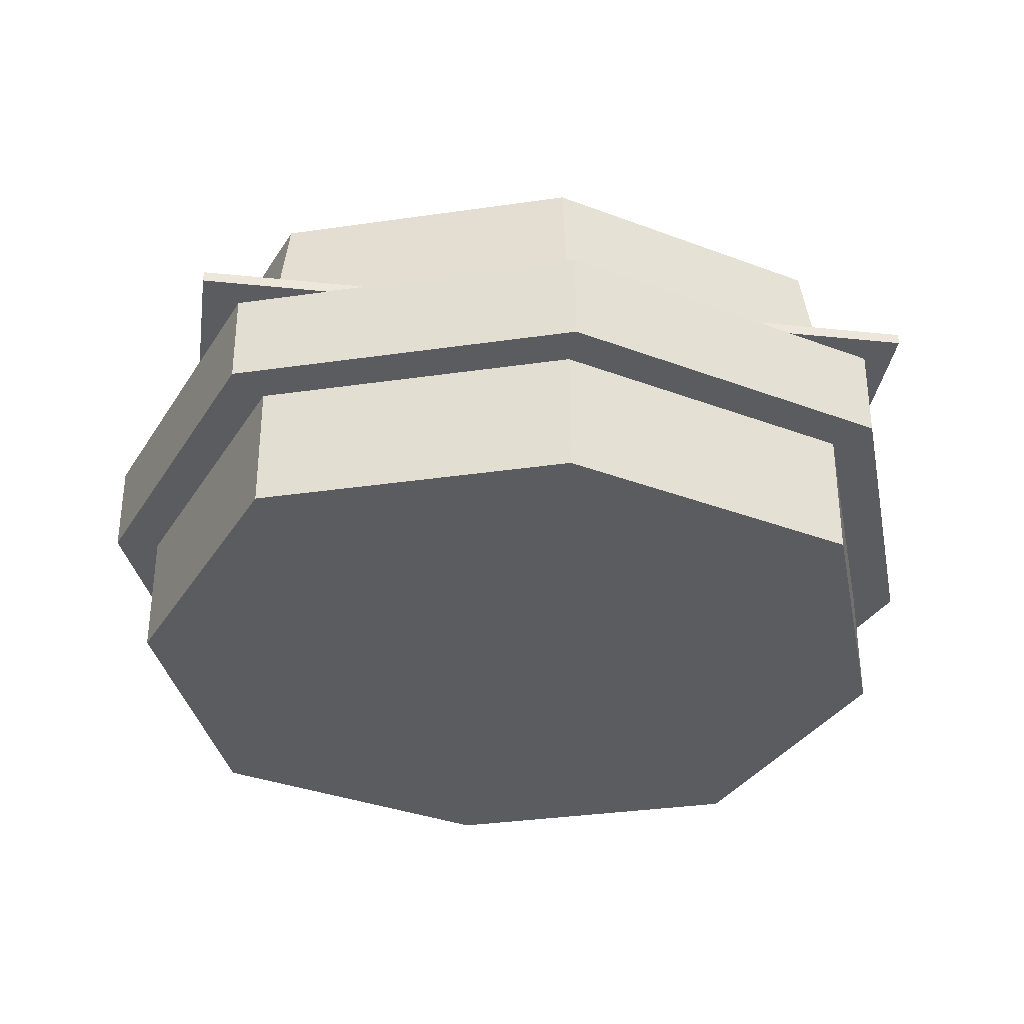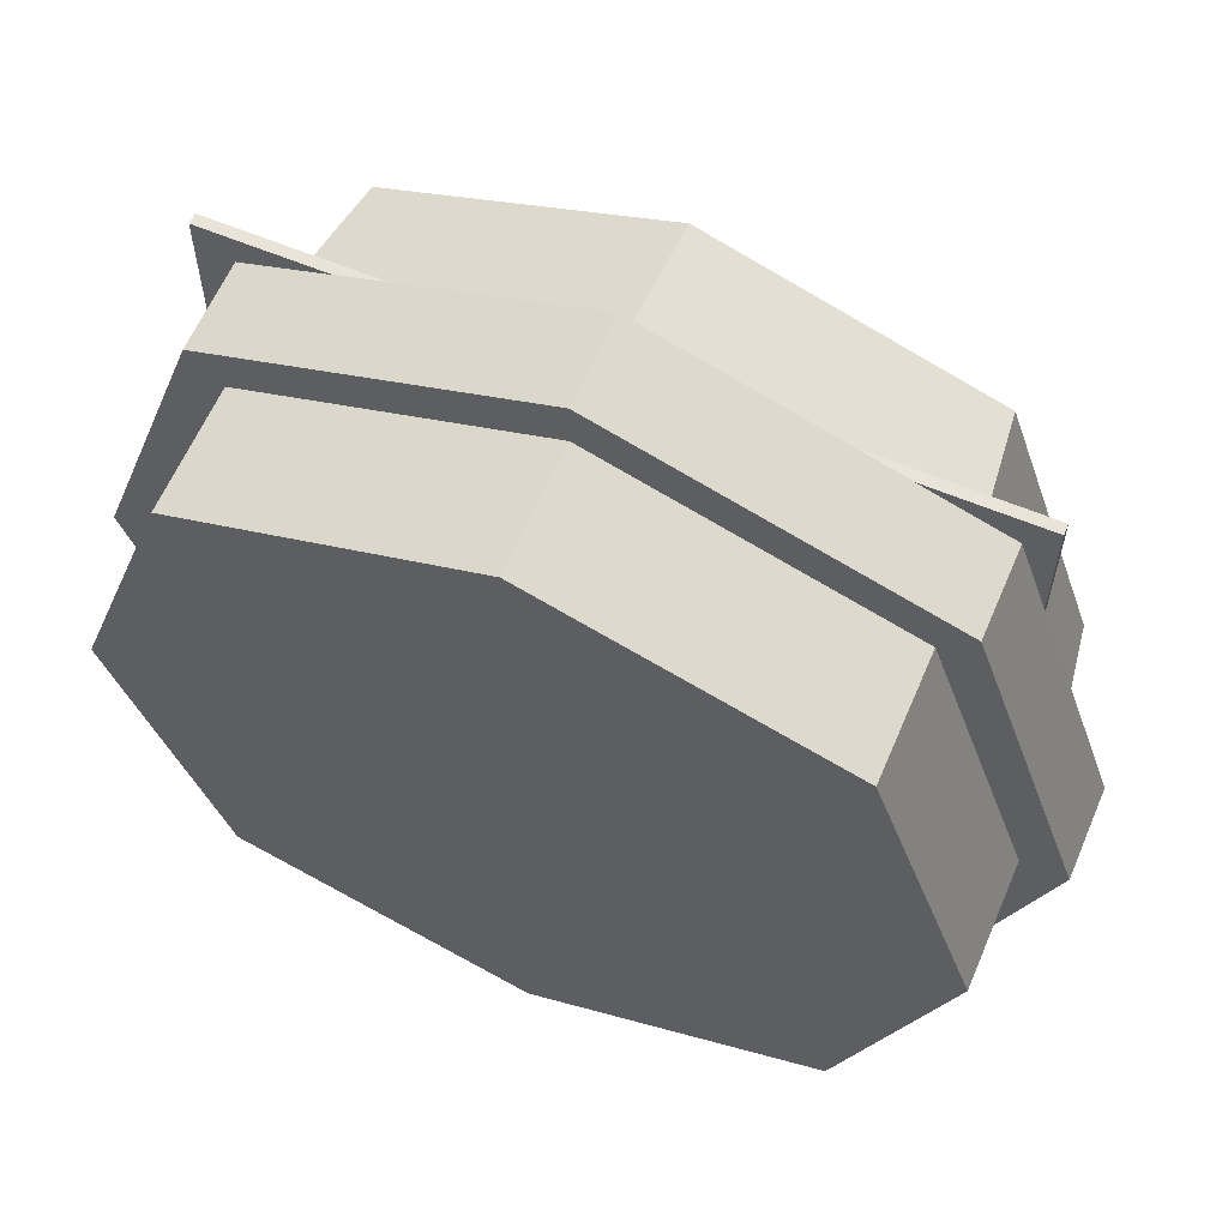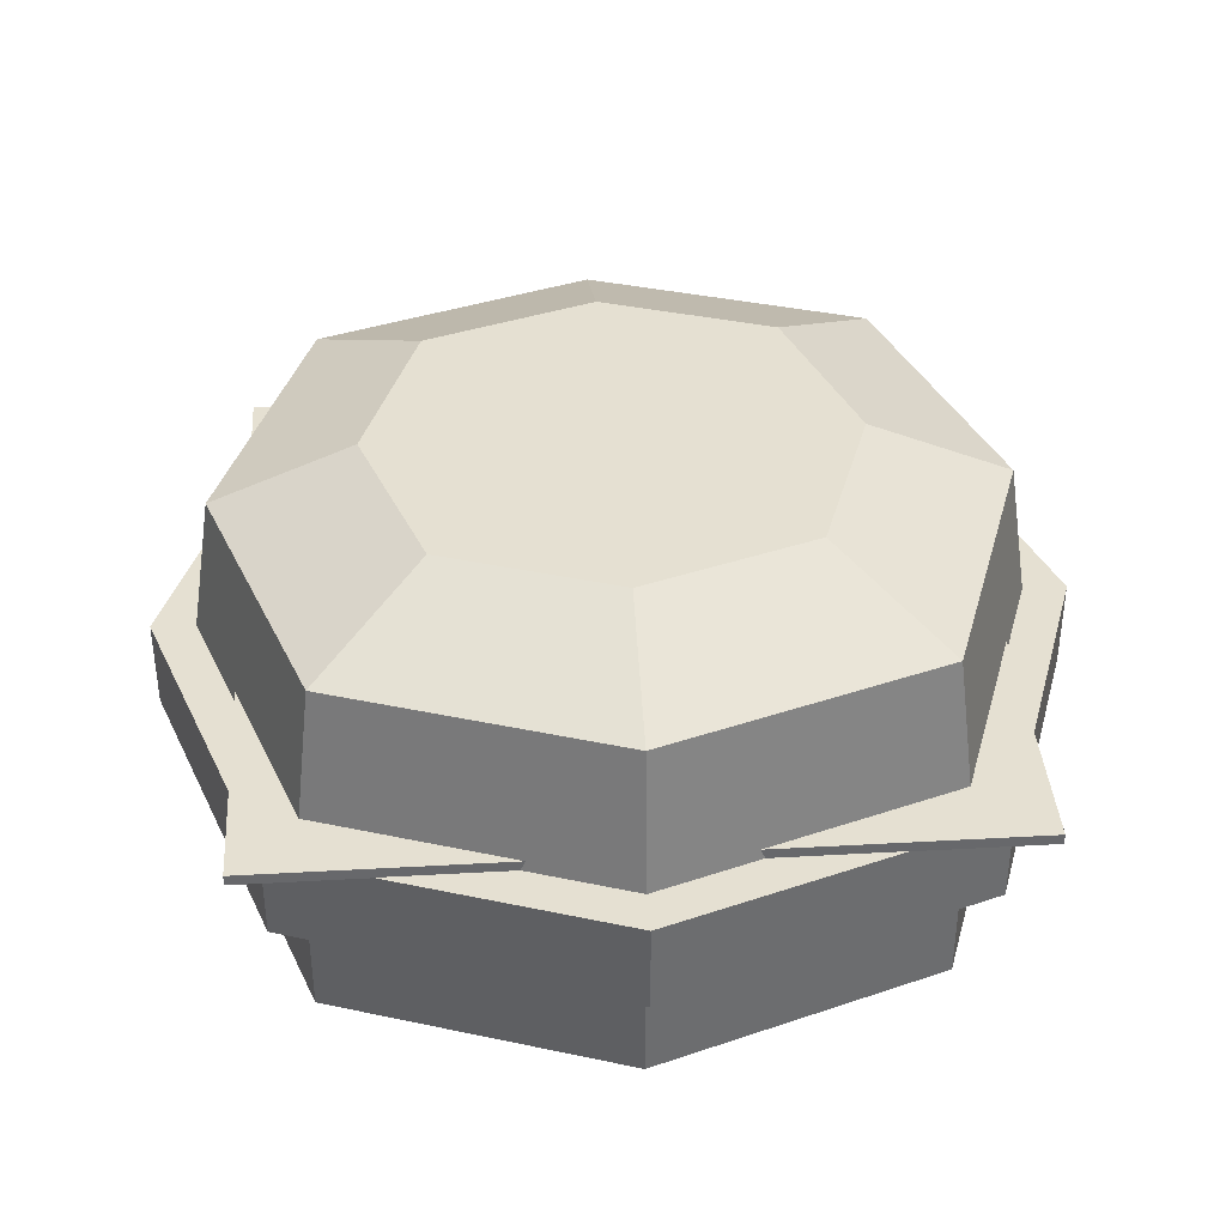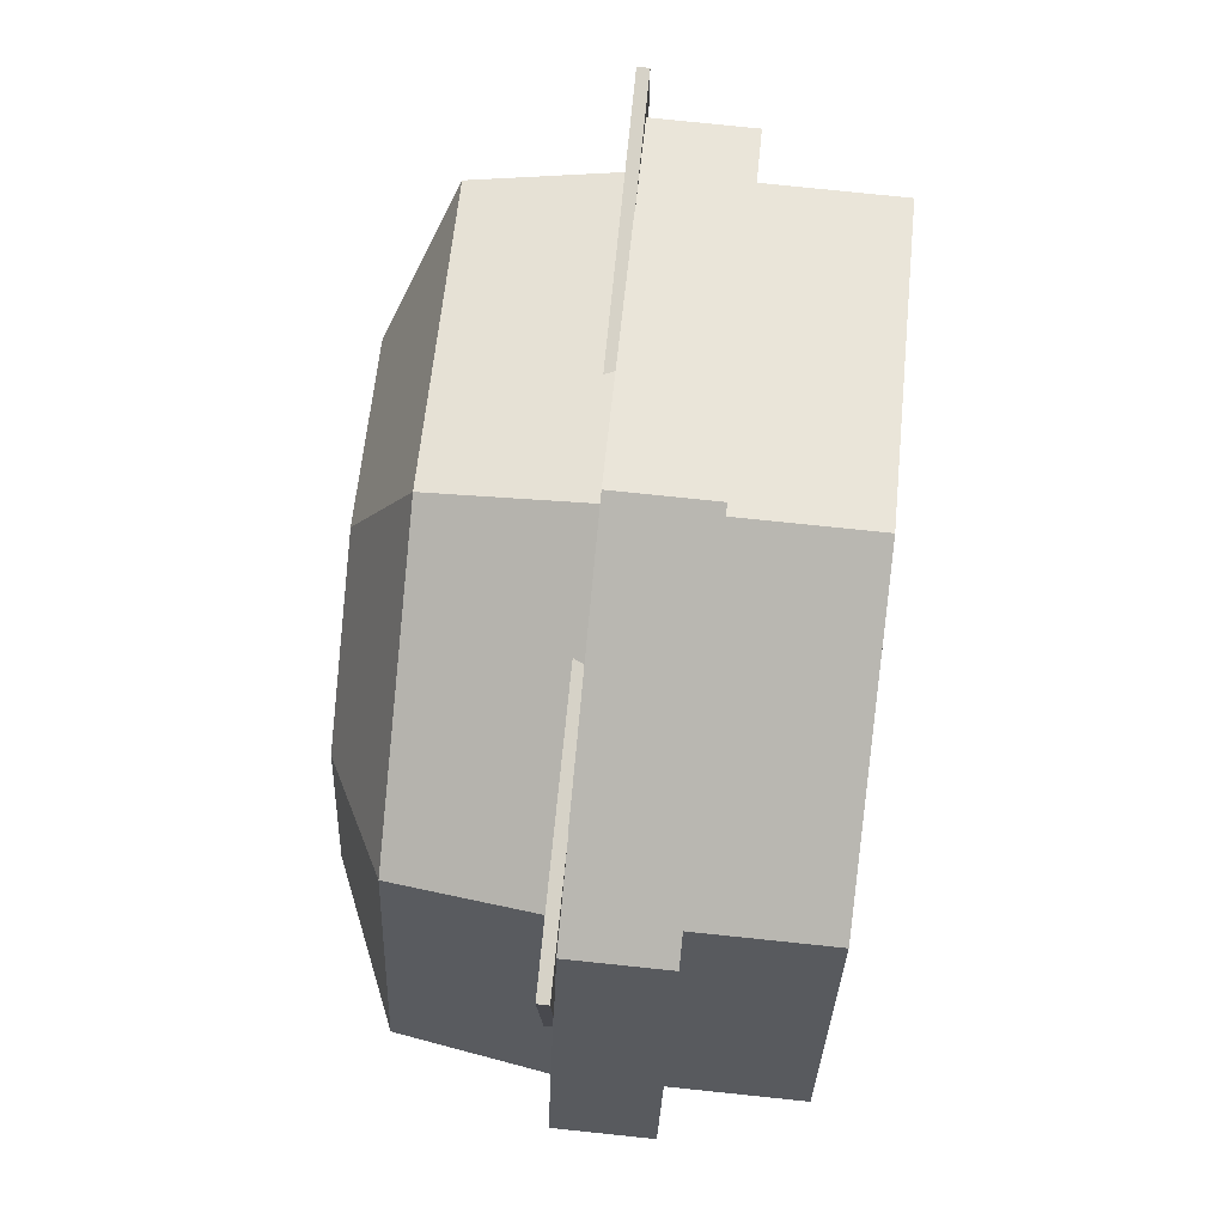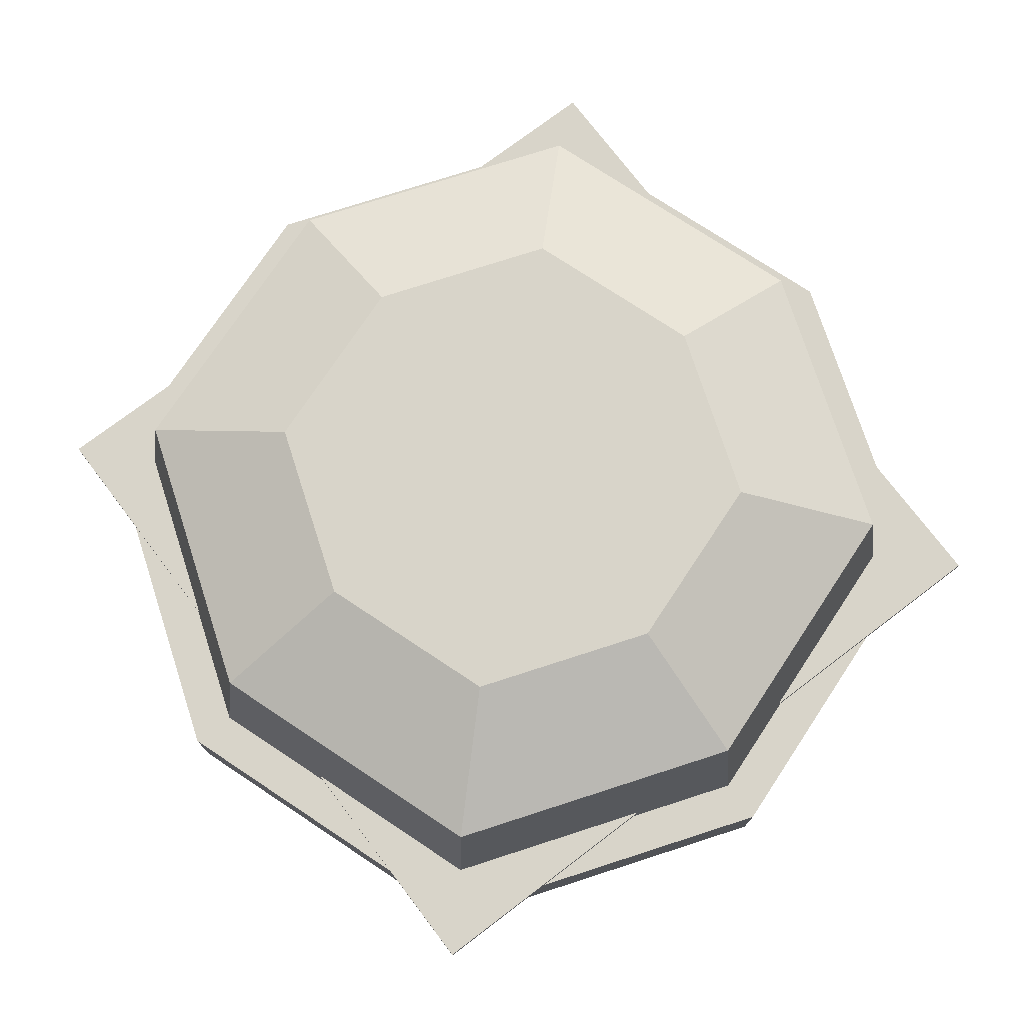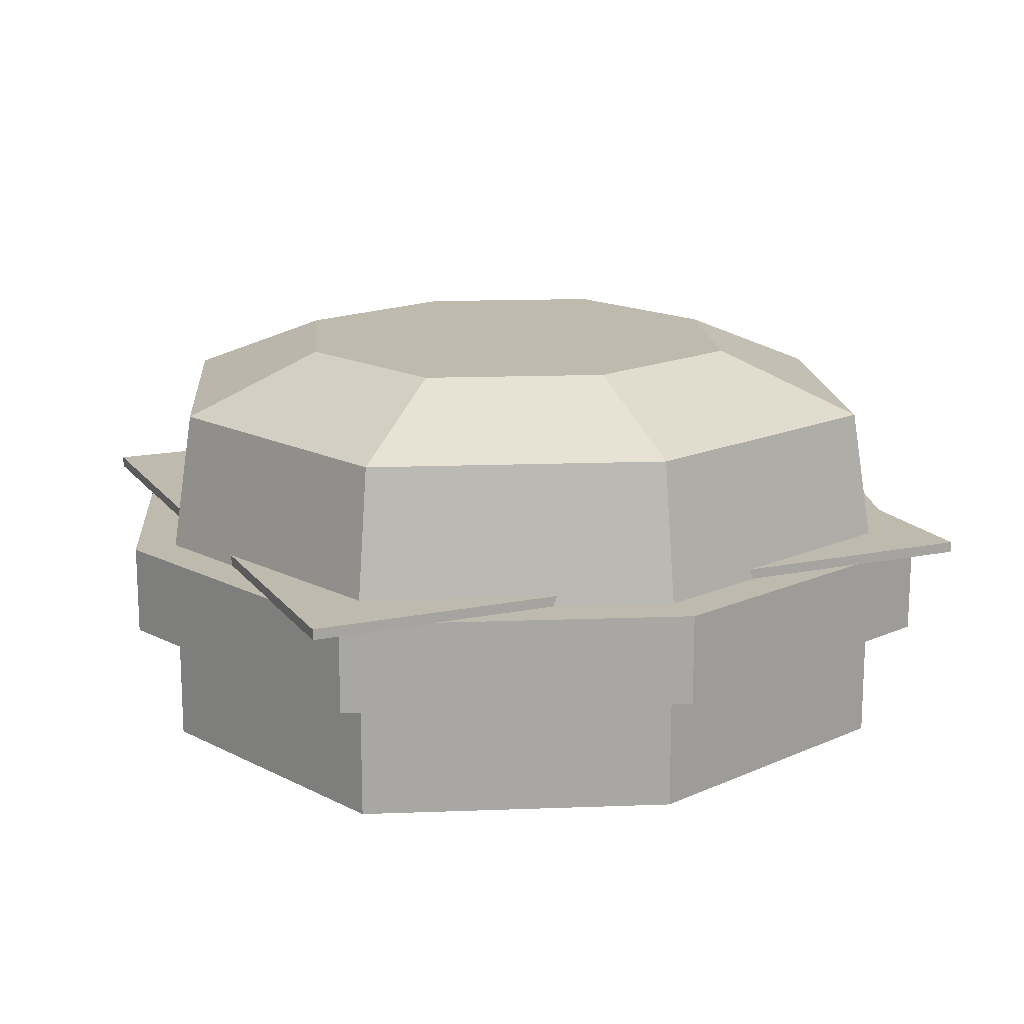
<metadata>
{"format":"obj","ext":"obj","renderer":"f3d","projection":"perspective","resolution":1024,"background":"white","views":[{"elev":-33.8,"azim":-8.1,"up":"+Y"},{"elev":61.0,"azim":23.1,"up":"+Z"},{"elev":37.8,"azim":175.9,"up":"+Y"},{"elev":78.6,"azim":-84.1,"up":"+Z"},{"elev":75.1,"azim":142.8,"up":"+Y"},{"elev":15.7,"azim":-23.8,"up":"+Y"}]}
</metadata>
<code>
o Cube.018_Cube.028
v 0.000214 -0.09019 0.1719
v 0.000214 -0.03635 0.1719
v -0.1271 -0.03635 0.1274
v -0.1271 -0.09019 0.1274
v 0.000214 -0.09019 -0.1718
v 0.000214 -0.03635 -0.1718
v 0.1275 -0.03635 -0.1272
v 0.1275 -0.09019 -0.1272
v 0.1721 -0.09019 8e-05
v 0.1721 -0.03635 8e-05
v 0.1275 -0.03635 0.1274
v 0.1275 -0.09019 0.1274
v -0.1716 -0.09019 8e-05
v -0.1716 -0.03635 8e-05
v -0.1271 -0.03635 -0.1272
v -0.1271 -0.09019 -0.1272
v 0.000214 -0.09019 8e-05
v 0.000198 0.06349 -0.1624
v -0.1201 0.06349 -0.1203
v -0.07448 0.08896 -0.07461
v 0.000198 0.08896 -0.1007
v 0.000214 0.002819 0.1719
v 0.000198 0.06349 0.1625
v -0.1201 0.06349 0.1204
v -0.1271 0.002819 0.1274
v 0.000214 0.002819 0.1909
v -0.1411 0.002819 0.1414
v -0.1411 -0.03635 0.1414
v 0.000214 -0.03635 0.1909
v 0.1721 0.002819 8e-05
v 0.1626 0.06349 7.4e-05
v 0.1205 0.06349 0.1204
v 0.1275 0.002819 0.1274
v 0.000214 0.002819 -0.1718
v 0.1205 0.06349 -0.1203
v 0.1275 0.002819 -0.1272
v -0.1716 0.002819 8e-05
v -0.1271 0.002819 -0.1272
v -0.1411 0.002819 -0.1413
v -0.1906 0.002819 8e-05
v 0.1416 -0.03635 0.1414
v 0.1416 0.002819 0.1414
v 0.191 0.002819 8e-05
v -0.1622 0.06349 7.4e-05
v 0.191 -0.03635 8e-05
v 0.000214 0.002819 -0.1907
v 0.1416 0.002819 -0.1413
v 0.1416 -0.03635 -0.1413
v 0.000214 -0.03635 -0.1907
v -0.1411 -0.03635 -0.1413
v -0.1906 -0.03635 8e-05
v 0.000198 0.08896 7.4e-05
v -0.1006 0.08896 7.4e-05
v -0.07448 0.08896 0.07476
v 0.000198 0.08896 0.1009
v 0.07488 0.08896 -0.07461
v 0.101 0.08896 7.4e-05
v 0.07488 0.08896 0.07476
v -0.1569 0.002655 0.1548
v -0.1569 0.007279 0.1548
v -0.1569 0.007279 -0.1559
v -0.1569 0.002655 -0.1559
v 0.1538 0.007279 -0.1559
v 0.1538 0.002655 -0.1559
v 0.1538 0.007279 0.1548
v 0.1538 0.002655 0.1548
f 1 2 3 4
f 5 6 7 8
f 9 10 11 12
f 13 14 15 16
f 17 9 12 1
f 18 19 20 21
f 22 23 24 25
f 26 27 28 29
f 30 31 32 33
f 34 18 35 36
f 37 38 39 40
f 22 25 27 26
f 2 11 41 29
f 30 33 42 43
f 37 44 19 38
f 43 42 41 45
f 46 47 48 49
f 40 39 50 51
f 34 36 47 46
f 10 7 48 45
f 14 3 28 51
f 6 15 50 49
f 52 53 54 55
f 31 35 56 57
f 44 24 54 53
f 23 32 58 55
f 19 44 53 20
f 32 31 57 58
f 21 20 53 52
f 15 14 51 50
f 11 10 45 41
f 27 40 51 28
f 47 43 45 48
f 25 24 44 37
f 36 30 43 47
f 25 37 40 27
f 36 35 31 30
f 5 8 9 17
f 4 3 14 13
f 8 7 10 9
f 16 5 17 13
f 56 21 52 57
f 24 23 55 54
f 57 52 55 58
f 7 6 49 48
f 38 34 46 39
f 39 46 49 50
f 3 2 29 28
f 33 22 26 42
f 38 19 18 34
f 42 26 29 41
f 33 32 23 22
f 35 18 21 56
f 13 17 1 4
f 16 15 6 5
f 12 11 2 1
f 59 60 61 62
f 62 61 63 64
f 64 63 65 66
f 66 65 60 59
f 62 64 66 59
f 63 61 60 65

</code>
